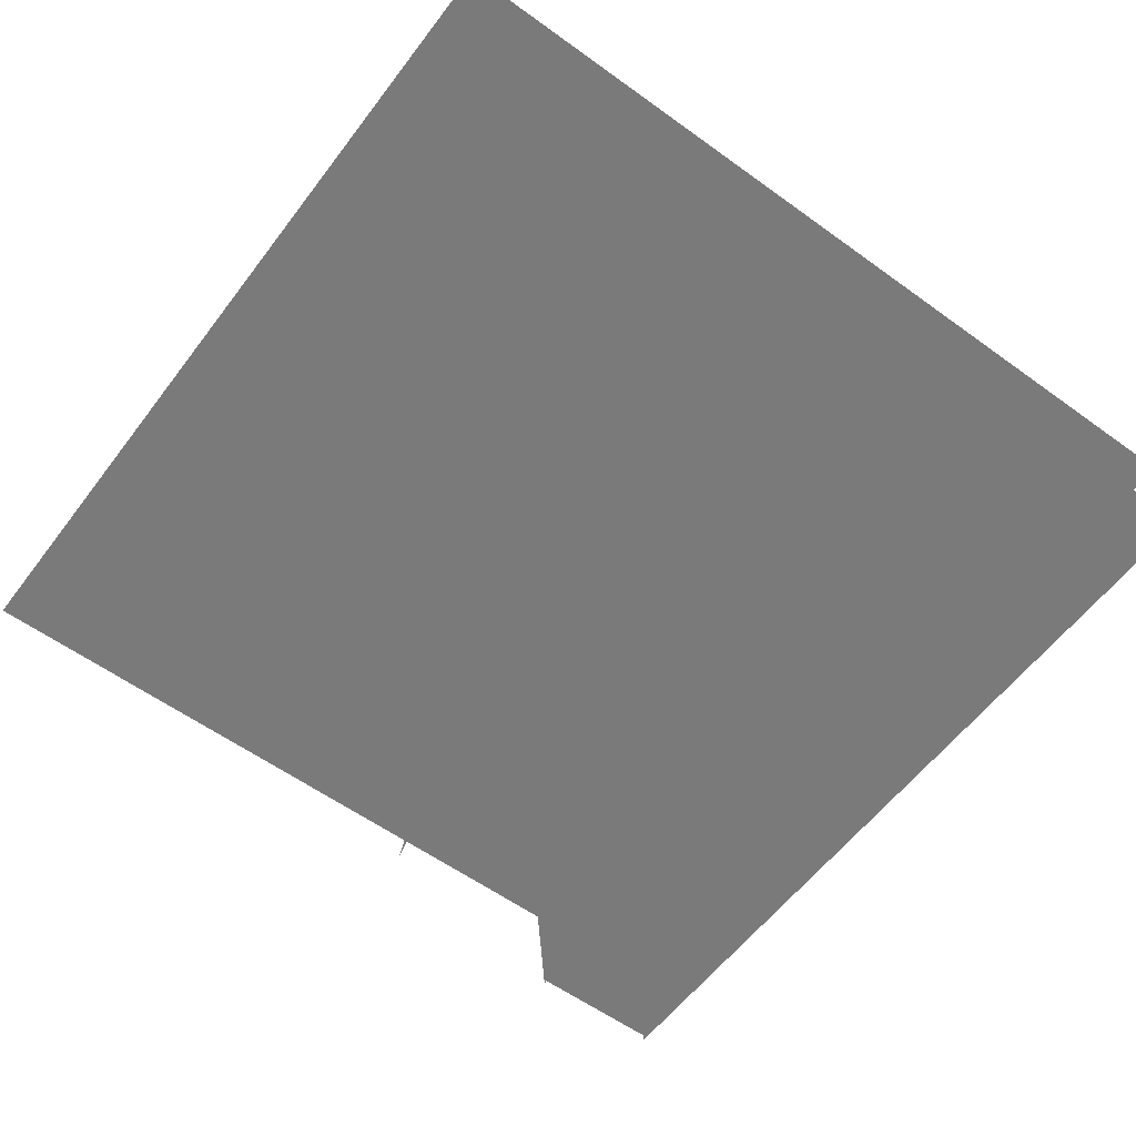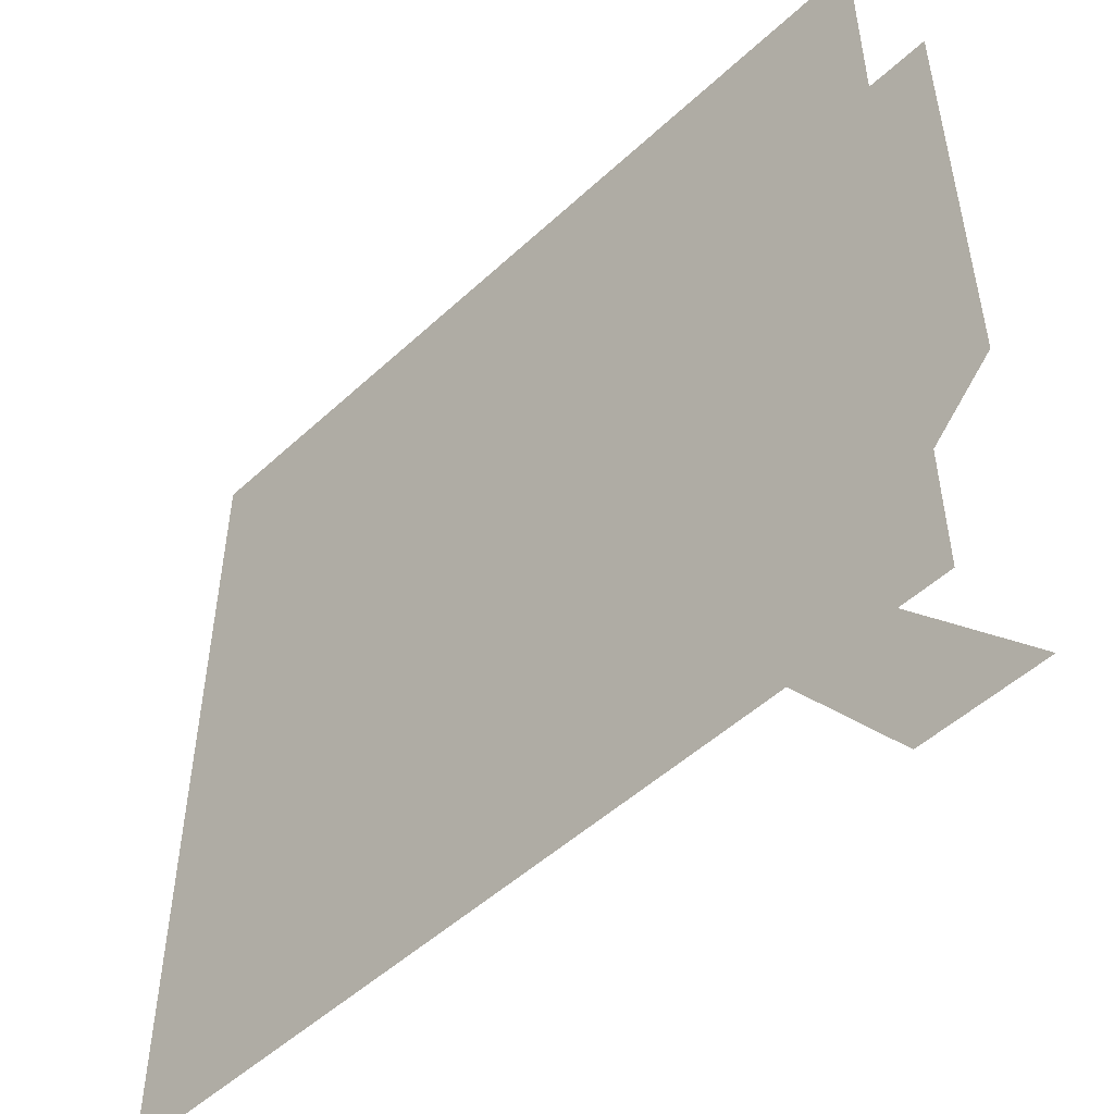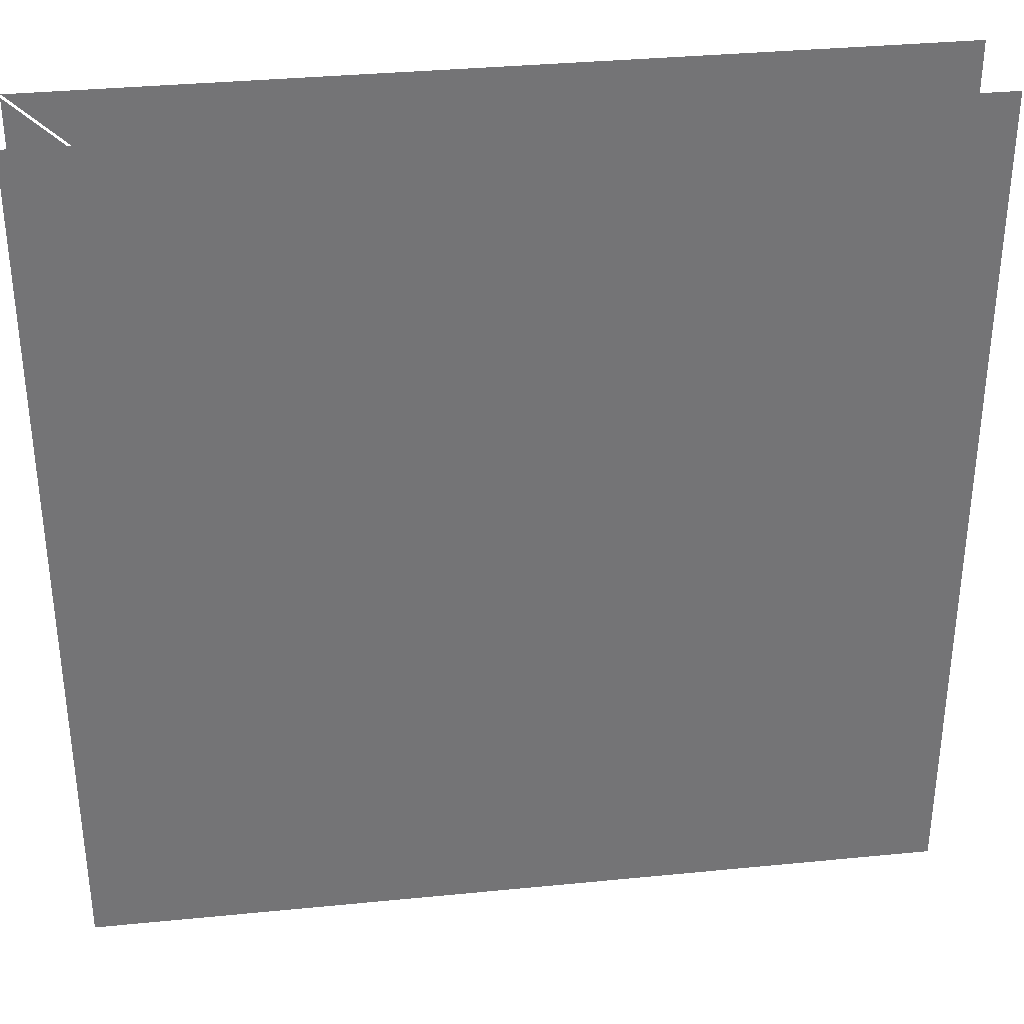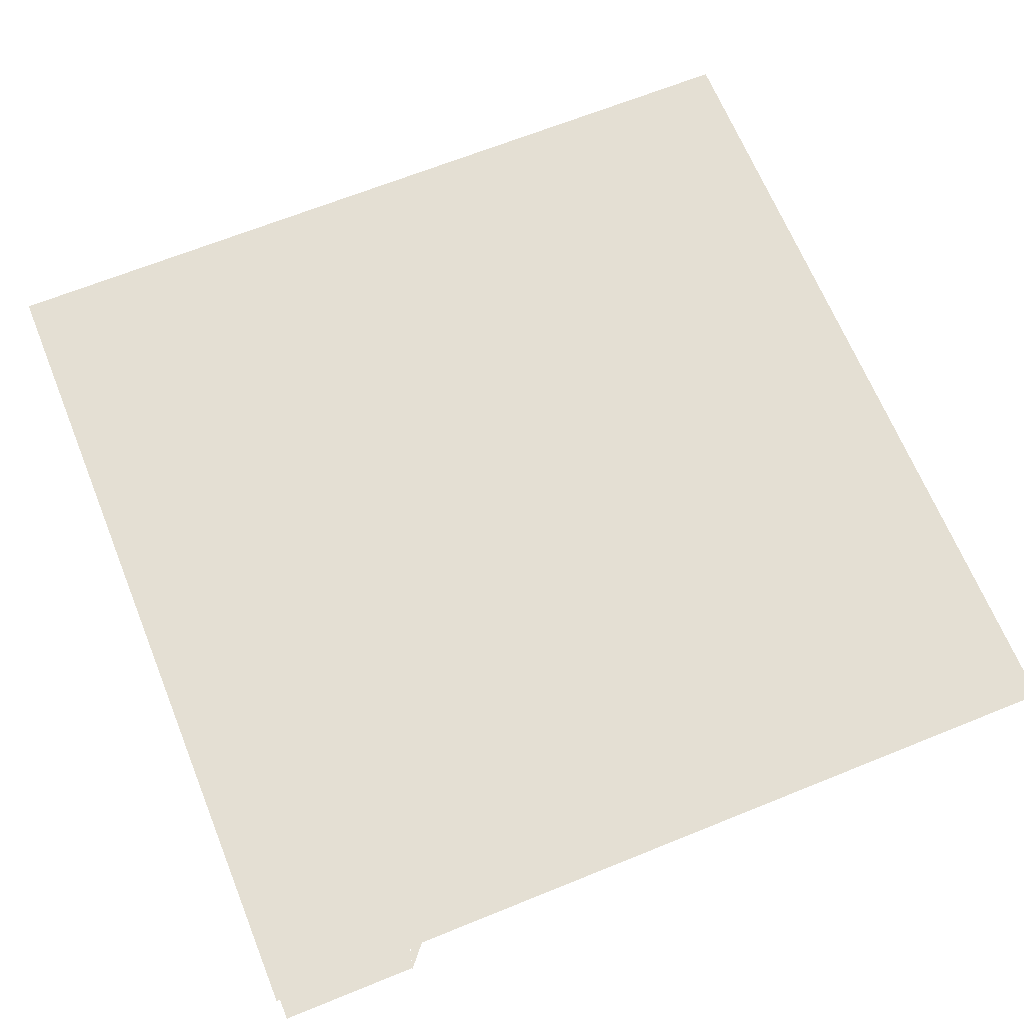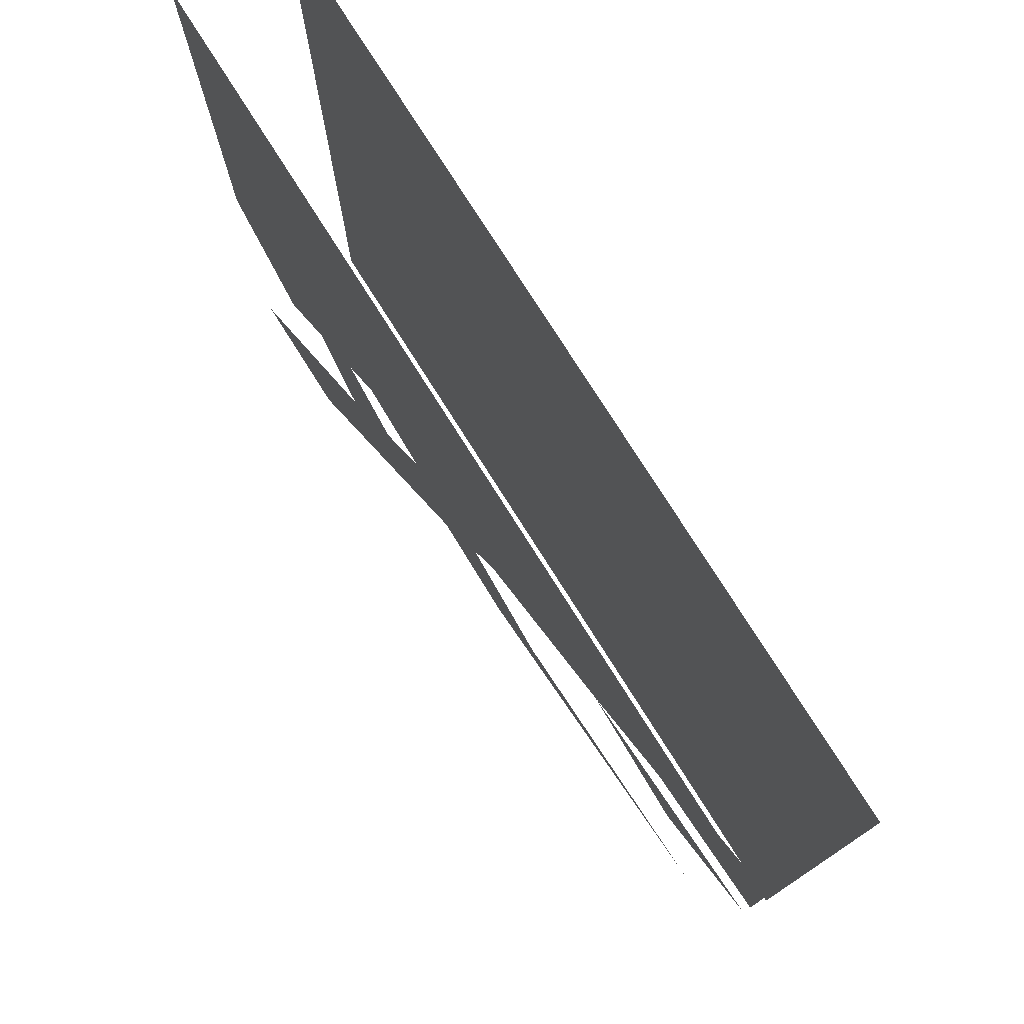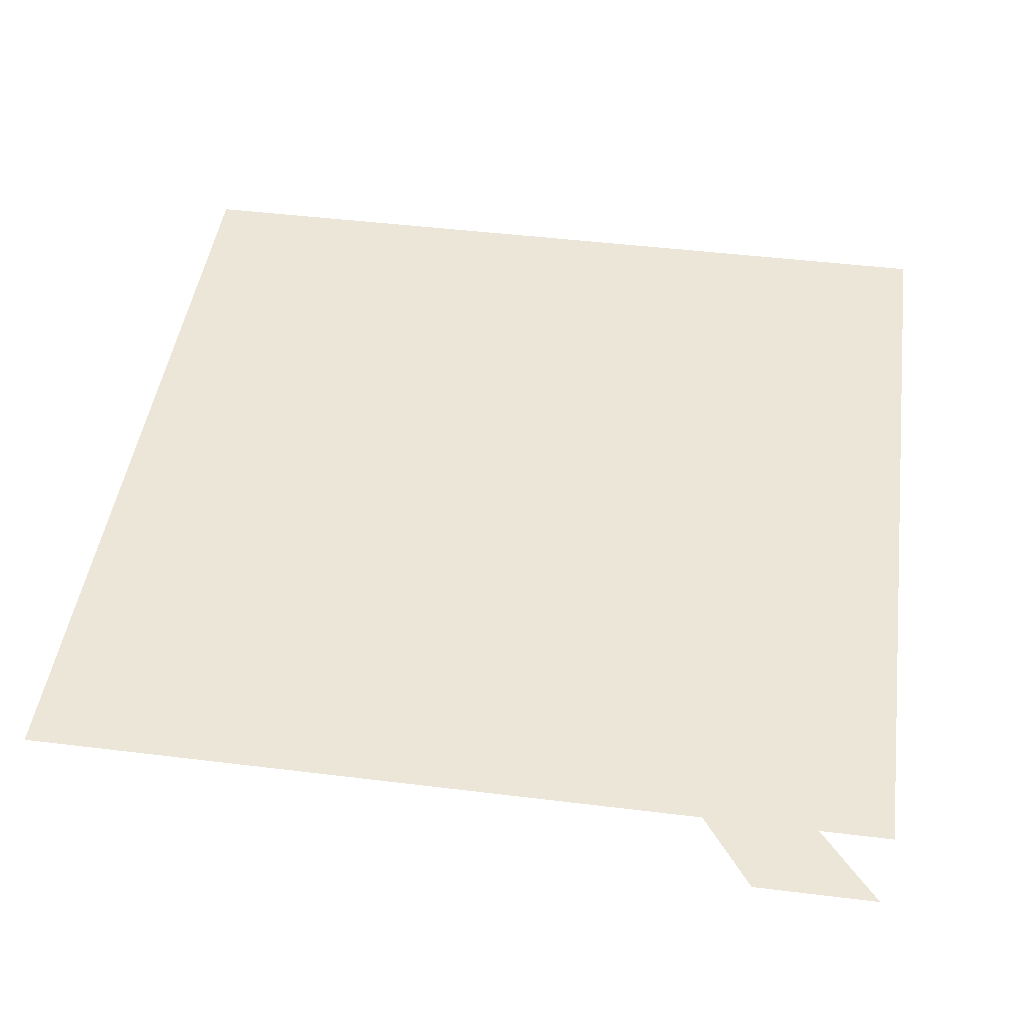
<metadata>
{"format":"obj","ext":"obj","renderer":"f3d","projection":"perspective","resolution":1024,"background":"white","views":[{"elev":-58.1,"azim":-126.8,"up":"+Y"},{"elev":-50.7,"azim":-134.8,"up":"+Z"},{"elev":34.2,"azim":172.4,"up":"+Z"},{"elev":66.4,"azim":67.9,"up":"+Y"},{"elev":77.3,"azim":57.7,"up":"+Z"},{"elev":46.2,"azim":-172.0,"up":"+Y"}]}
</metadata>
<code>
o item/sliding_piece/38
v 32 0 34
v 49 0 30
v 64 0 43
v 32 1 34
v 64 1 43
v 64 1 64
v -64 16 -16
v -64 16 -64
v 64 16 -64
v 64 16 -16
v -64 16 24
v 64 16 24
v -64 16 64
v 64 16 64
v -21 0 -9
v 3 0 6
v 38 0 64
v 31 0 64
v -64 0 64
v 64 0 64
v -24 0 6
v -7 0 2
v -64 0 -10
v -50 0 -24
v -47 0 47
v -48 0 0
v -39 0 5
v -32 0 -25
v -5 0 -8
v 9 0 -10
v 18 0 -1
v 56 0 8
v -64 0 -64
v -45 0 -64
v 32 0 34
v 32 0 34
v 32 0 34
v 32 0 34
v 32 0 34
v 32 0 34
v 32 0 34
v 32 0 34
v 32 0 34
v 32 0 34
v 32 0 34
v 32 0 34
v 32 0 34
v 32 0 34
v 32 0 34
v 32 0 34
v 32 0 34
v 32 0 34
v 32 0 34
v 32 0 34
v 32 0 34
v 32 0 34
v 32 0 34
v 32 0 34
v 32 0 34
v 32 0 34
v 32 0 34
v 32 0 34
v 32 0 34
f 1 2 3
f 4 5 6
f 7 8 9
f 7 9 10
f 7 10 11
f 11 10 12
f 11 12 13
f 13 12 14
f 15 16 17
f 15 17 18
f 19 1 20
f 1 19 21
f 1 21 22
f 23 21 19
f 21 23 24
f 25 26 27
f 27 26 28
f 27 28 15
f 15 28 29
f 15 29 16
f 16 29 30
f 16 30 31
f 31 30 32
f 28 33 34
f 28 34 29

</code>
